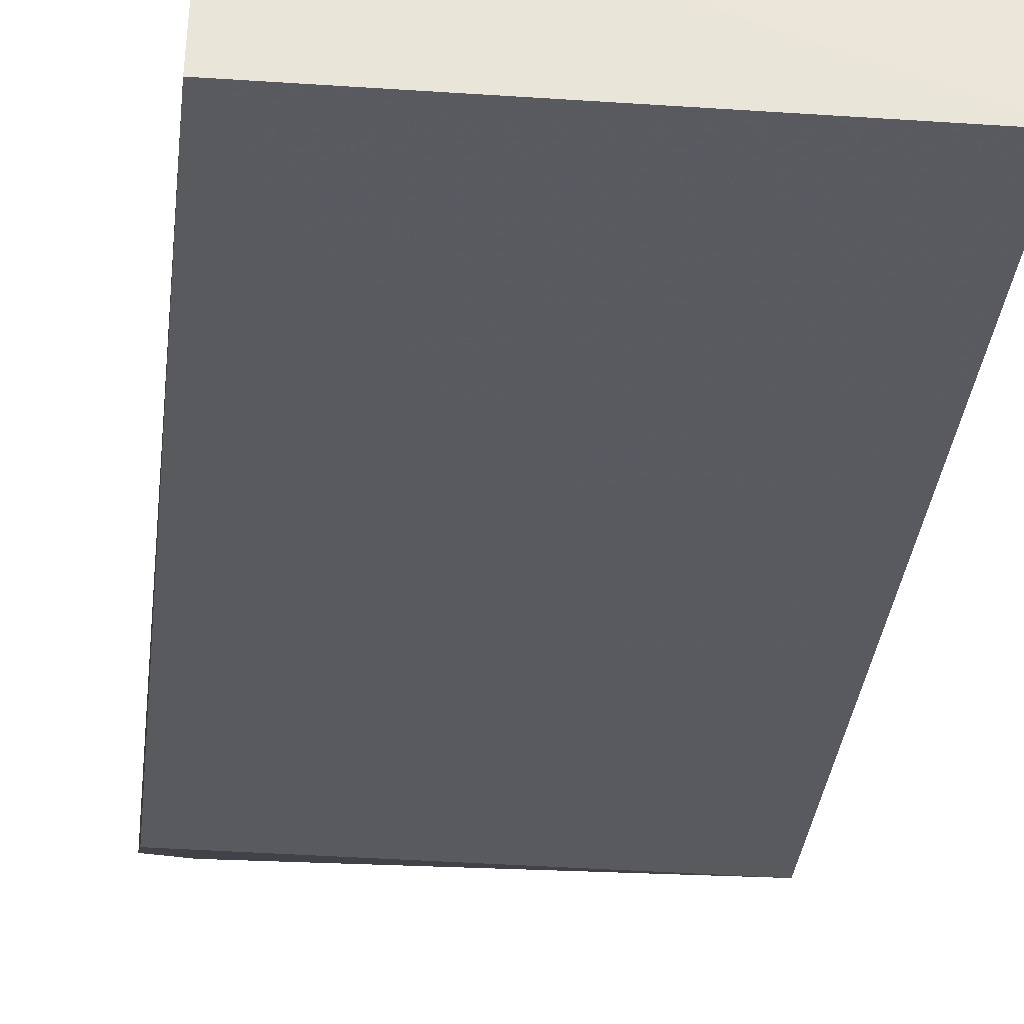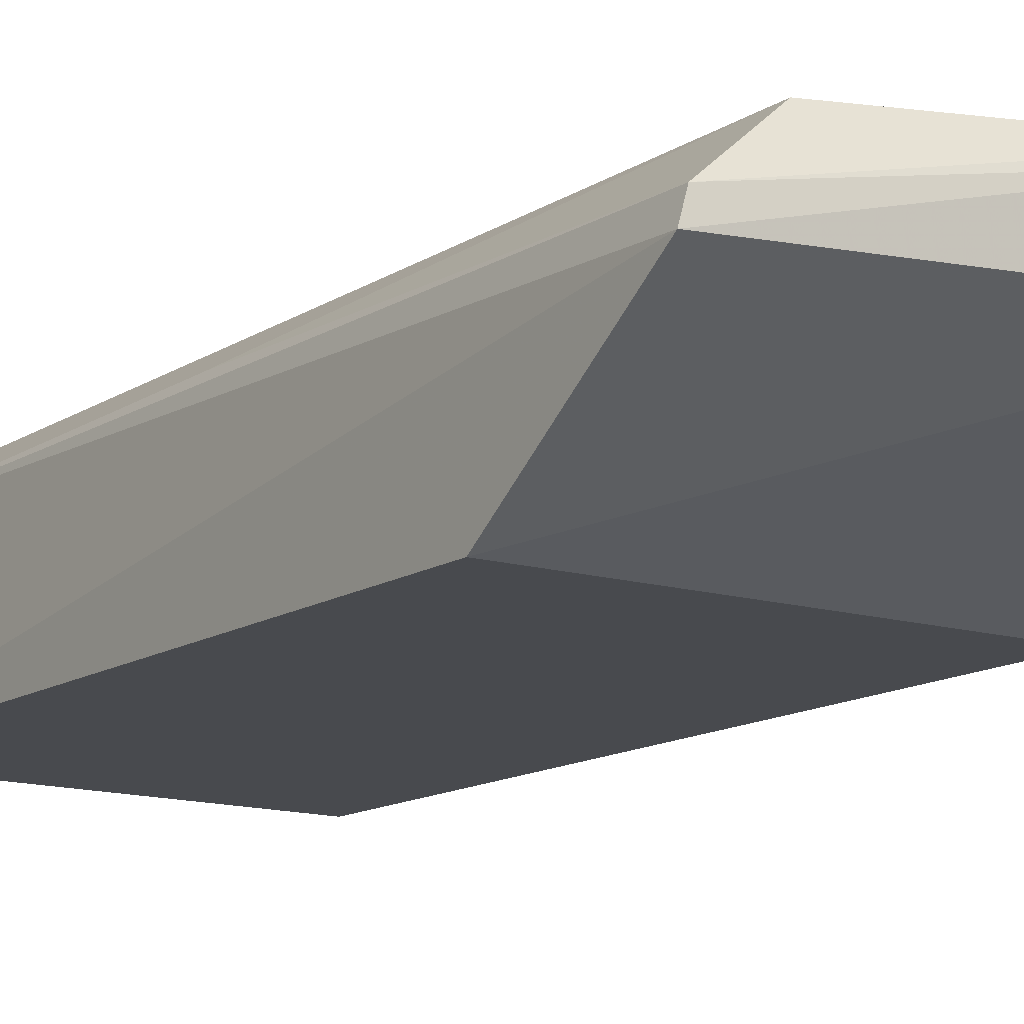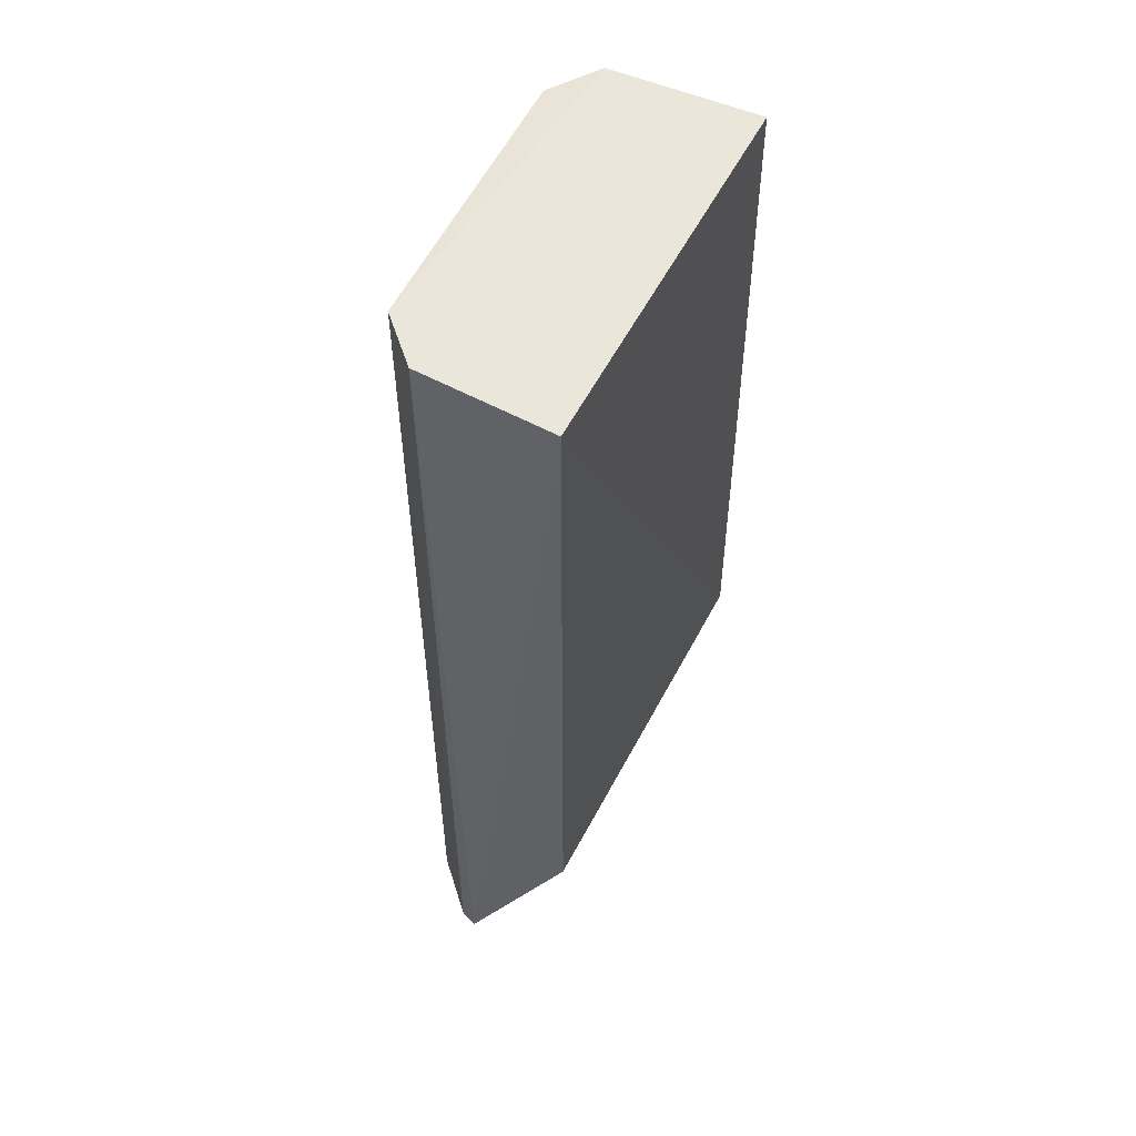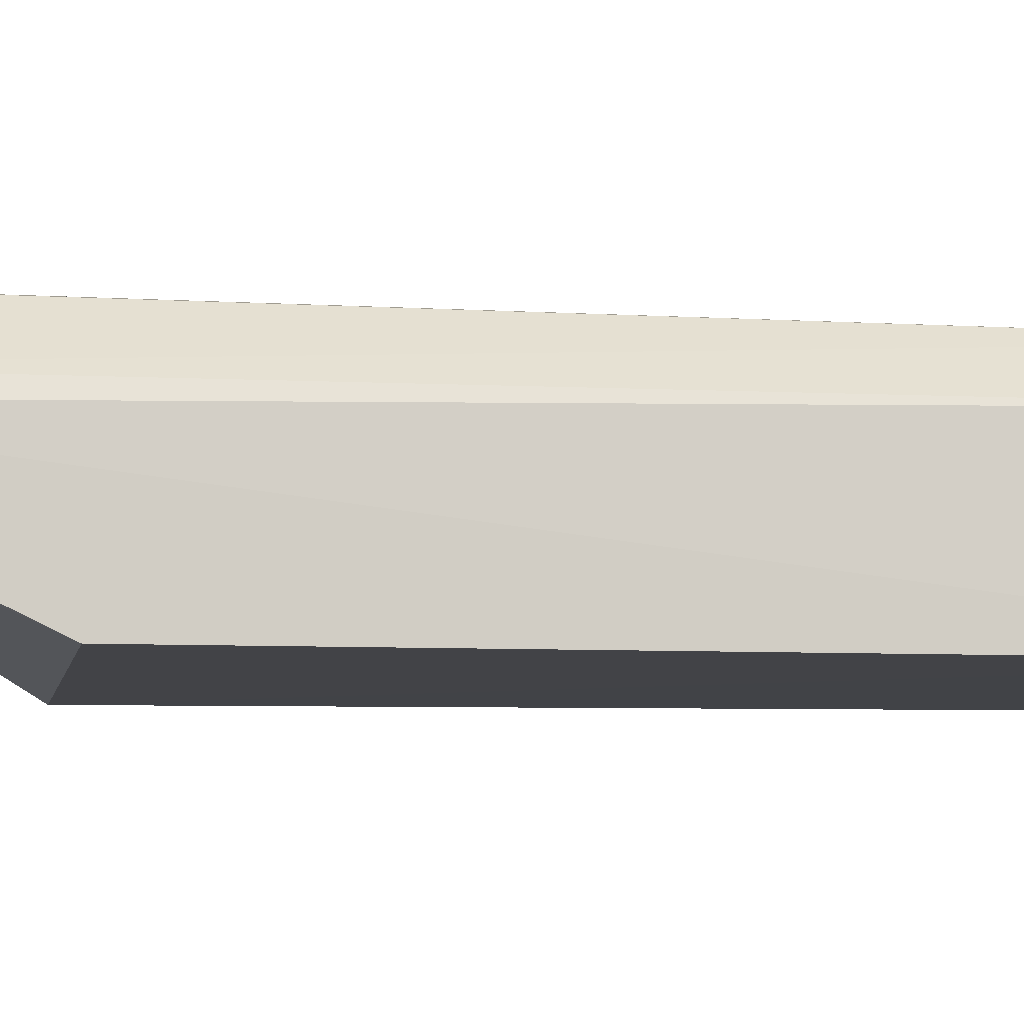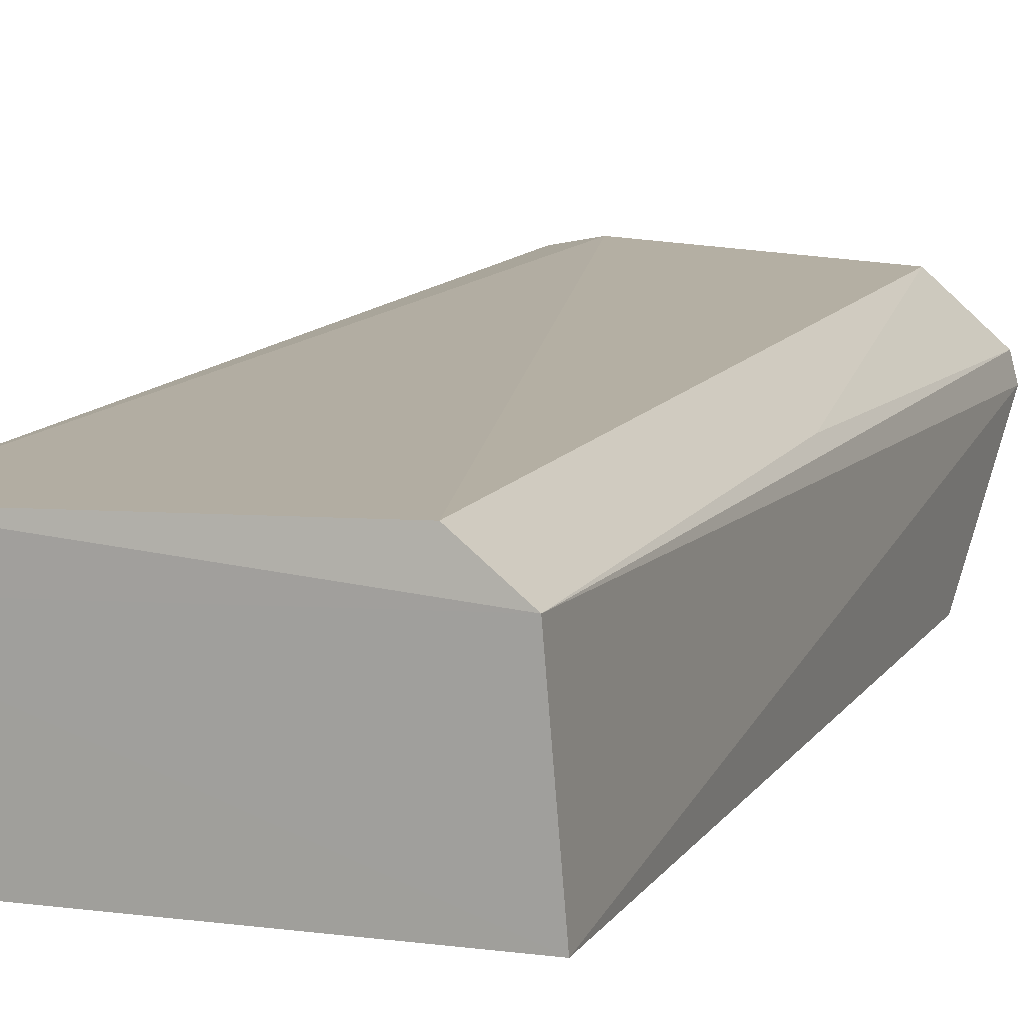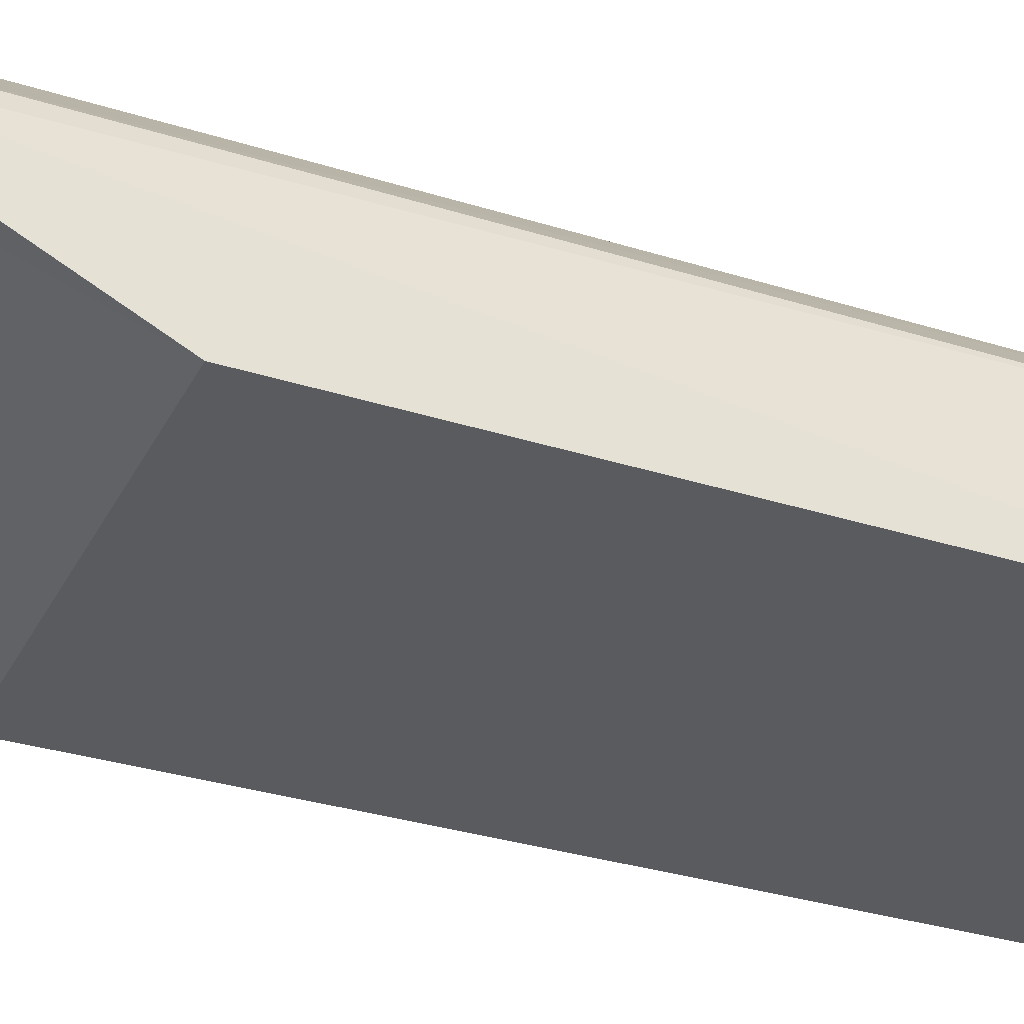
<metadata>
{"format":"obj","ext":"obj","renderer":"f3d","projection":"perspective","resolution":1024,"background":"white","views":[{"elev":-31.6,"azim":174.1,"up":"+Z"},{"elev":-13.3,"azim":-34.4,"up":"+Z"},{"elev":55.7,"azim":117.2,"up":"+Y"},{"elev":-7.3,"azim":80.6,"up":"+Z"},{"elev":10.9,"azim":-161.0,"up":"+Z"},{"elev":-33.1,"azim":66.4,"up":"+Z"}]}
</metadata>
<code>
v -0.01862 0.007363 0.01865
v -0.01325 -0.09168 0.01216
v -0.01395 0.006992 0.0007352
v -0.05291 0.006984 0.0009341
v -0.04692 -0.08469 0.01946
v -0.05299 -0.06726 0.0004263
v -0.01434 0.007286 0.01431
v -0.01901 -0.09169 0.01898
v -0.04707 0.006933 0.01956
v -0.01353 -0.06726 0.0004997
v -0.05342 -0.08466 0.01203
v -0.05174 0.007291 0.01595
v -0.01389 -0.09179 0.01391
v -0.02304 -0.09184 0.01976
v -0.01714 -0.09212 0.01214
v -0.05282 -0.08472 0.0143
v -0.05161 -0.03934 0.01608
v -0.0232 -0.09203 0.01869
f 6 4 3
f 7 3 4
f 7 2 3
f 10 6 3
f 10 3 2
f 11 4 6
f 12 7 4
f 12 1 7
f 12 9 1
f 12 4 11
f 13 7 1
f 13 1 8
f 13 2 7
f 14 8 1
f 14 1 9
f 14 9 5
f 15 10 2
f 15 6 10
f 15 11 6
f 15 2 13
f 16 12 11
f 16 14 5
f 17 5 9
f 17 9 12
f 17 16 5
f 17 12 16
f 18 11 15
f 18 16 11
f 18 14 16
f 18 8 14
f 18 15 13
f 18 13 8

</code>
